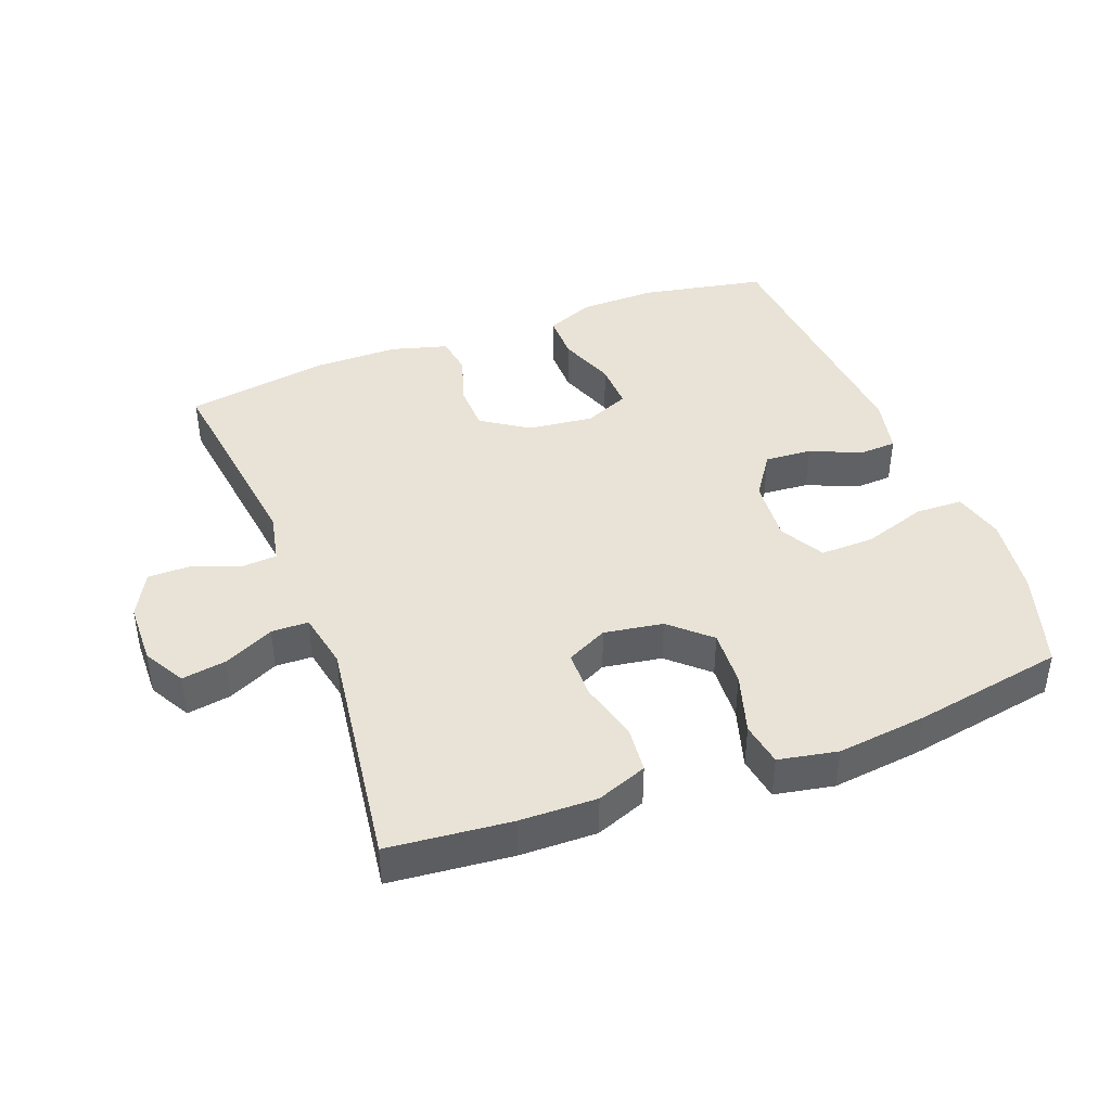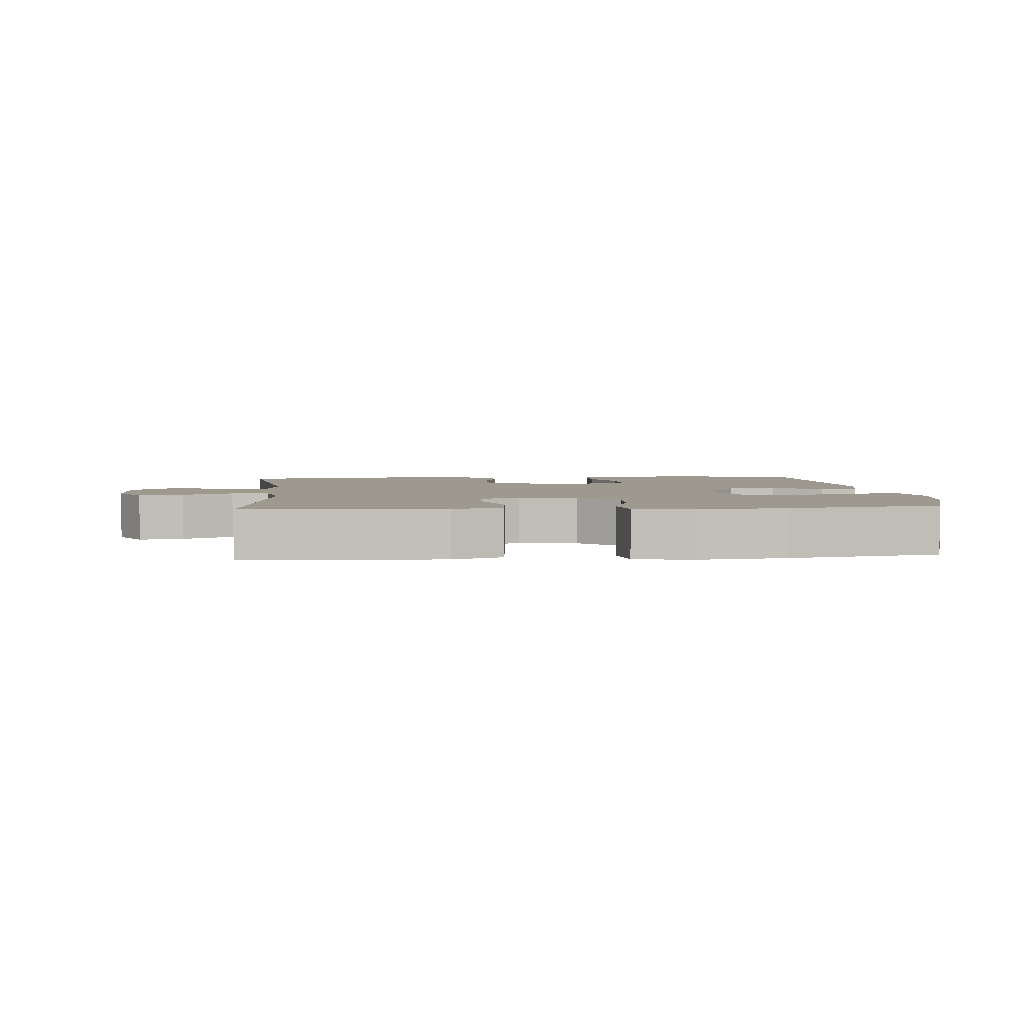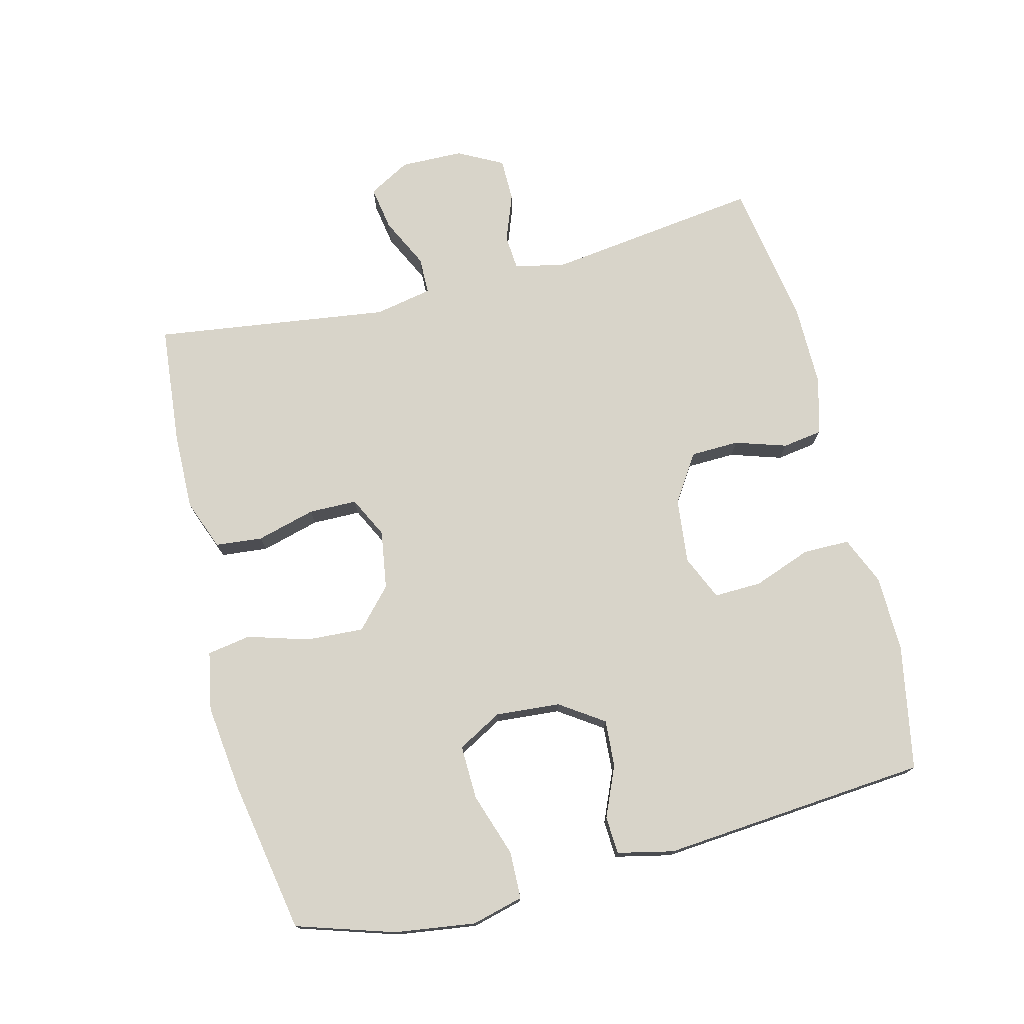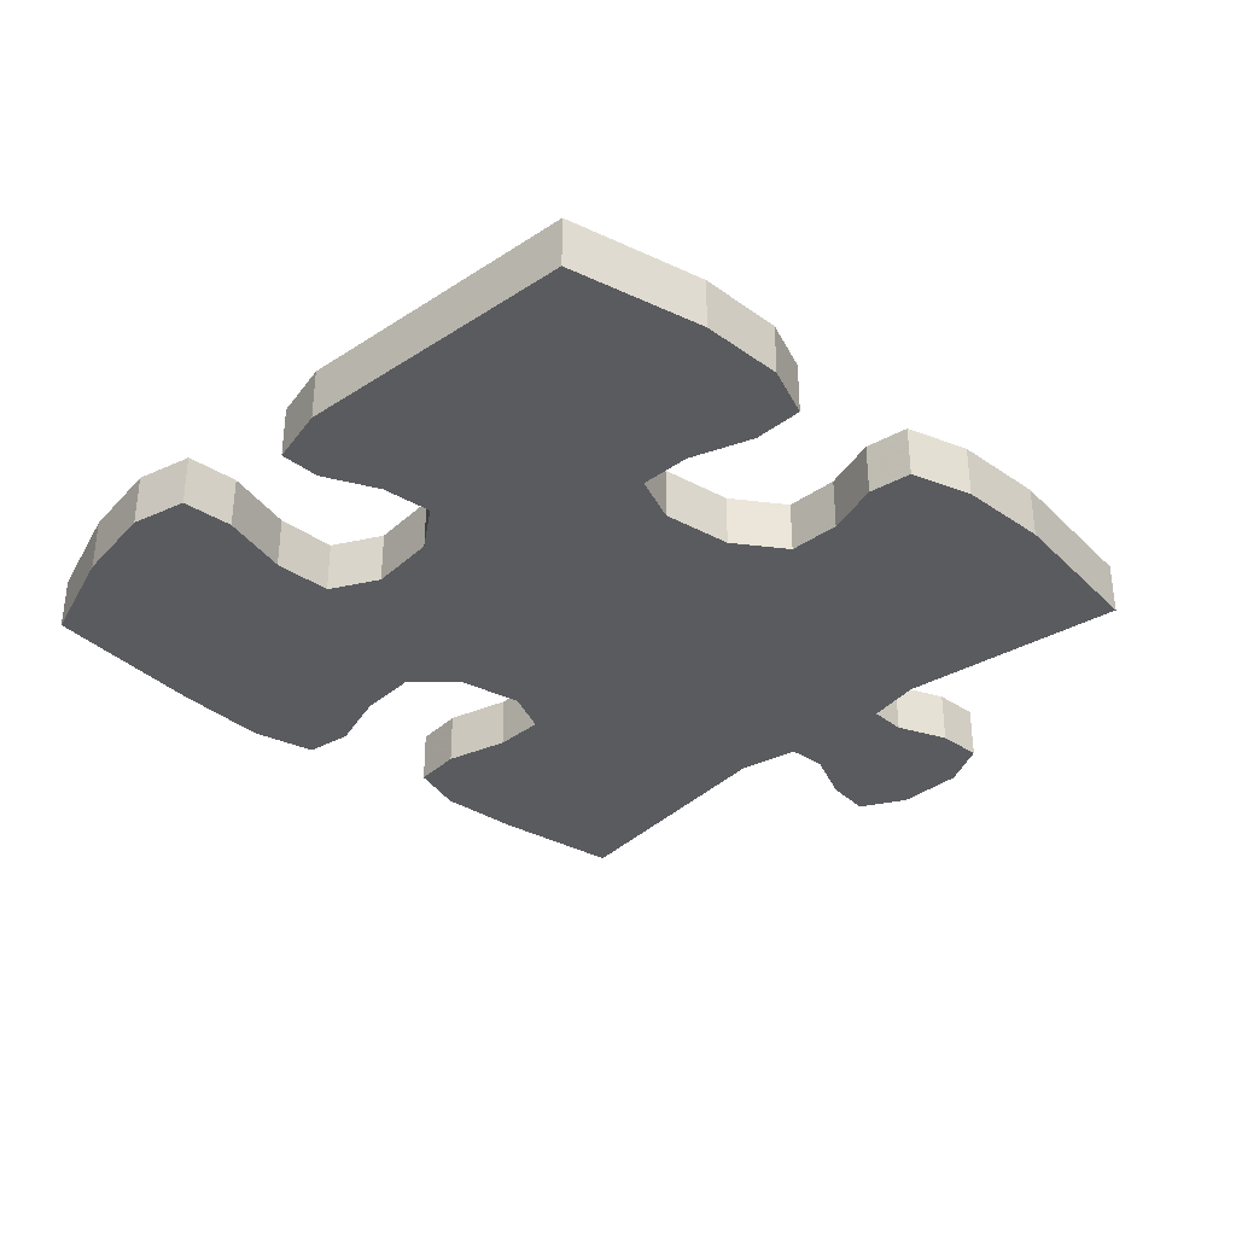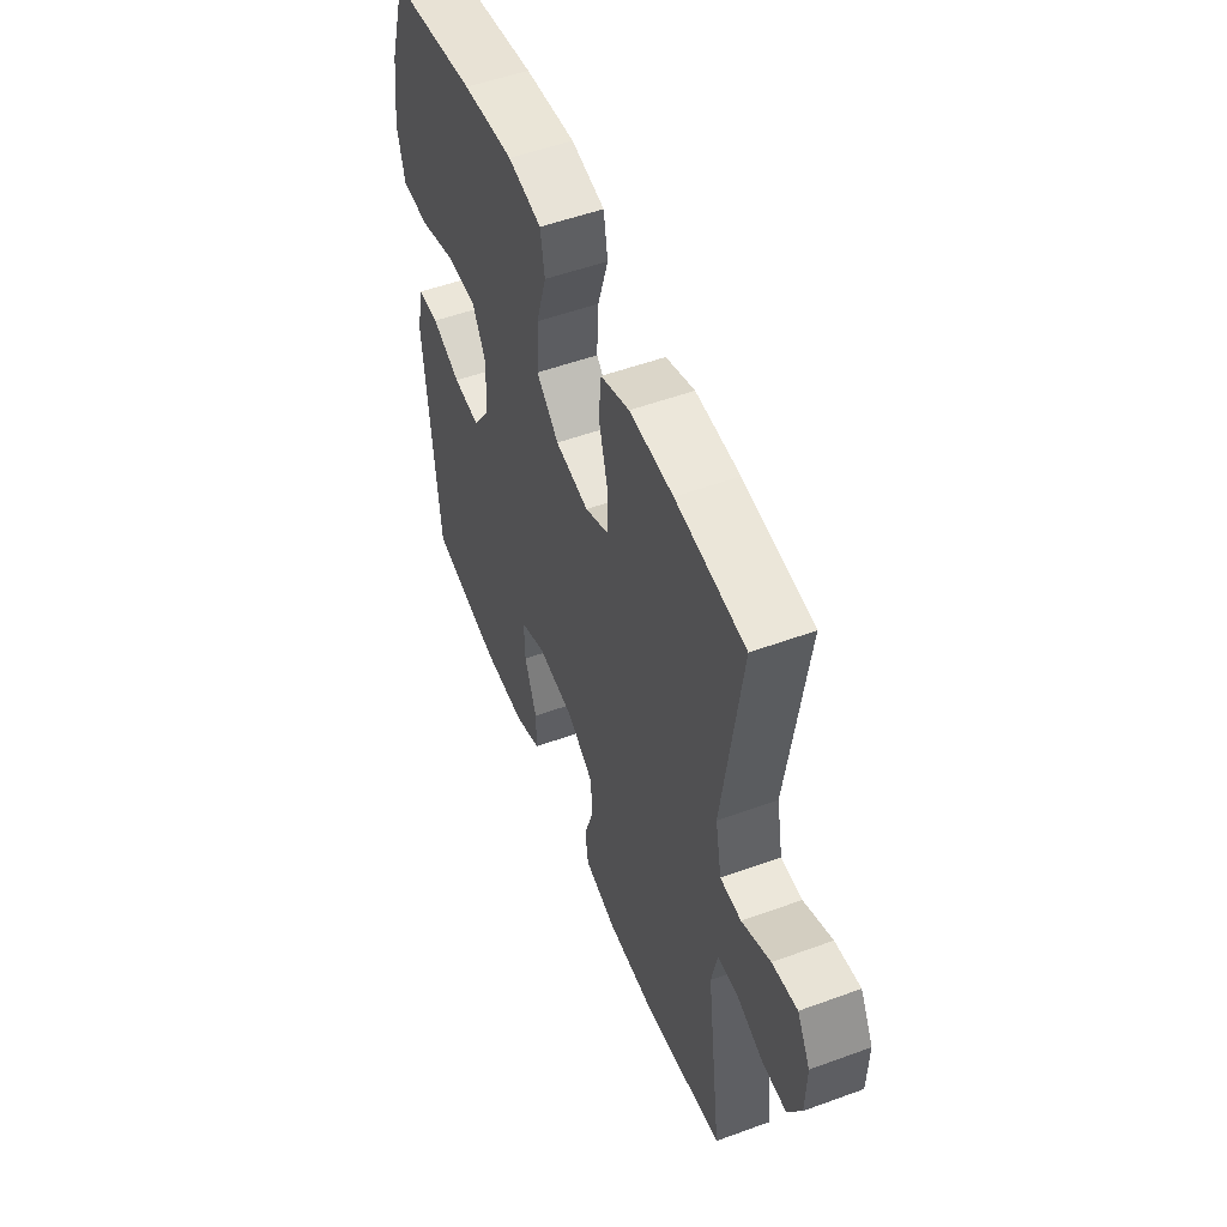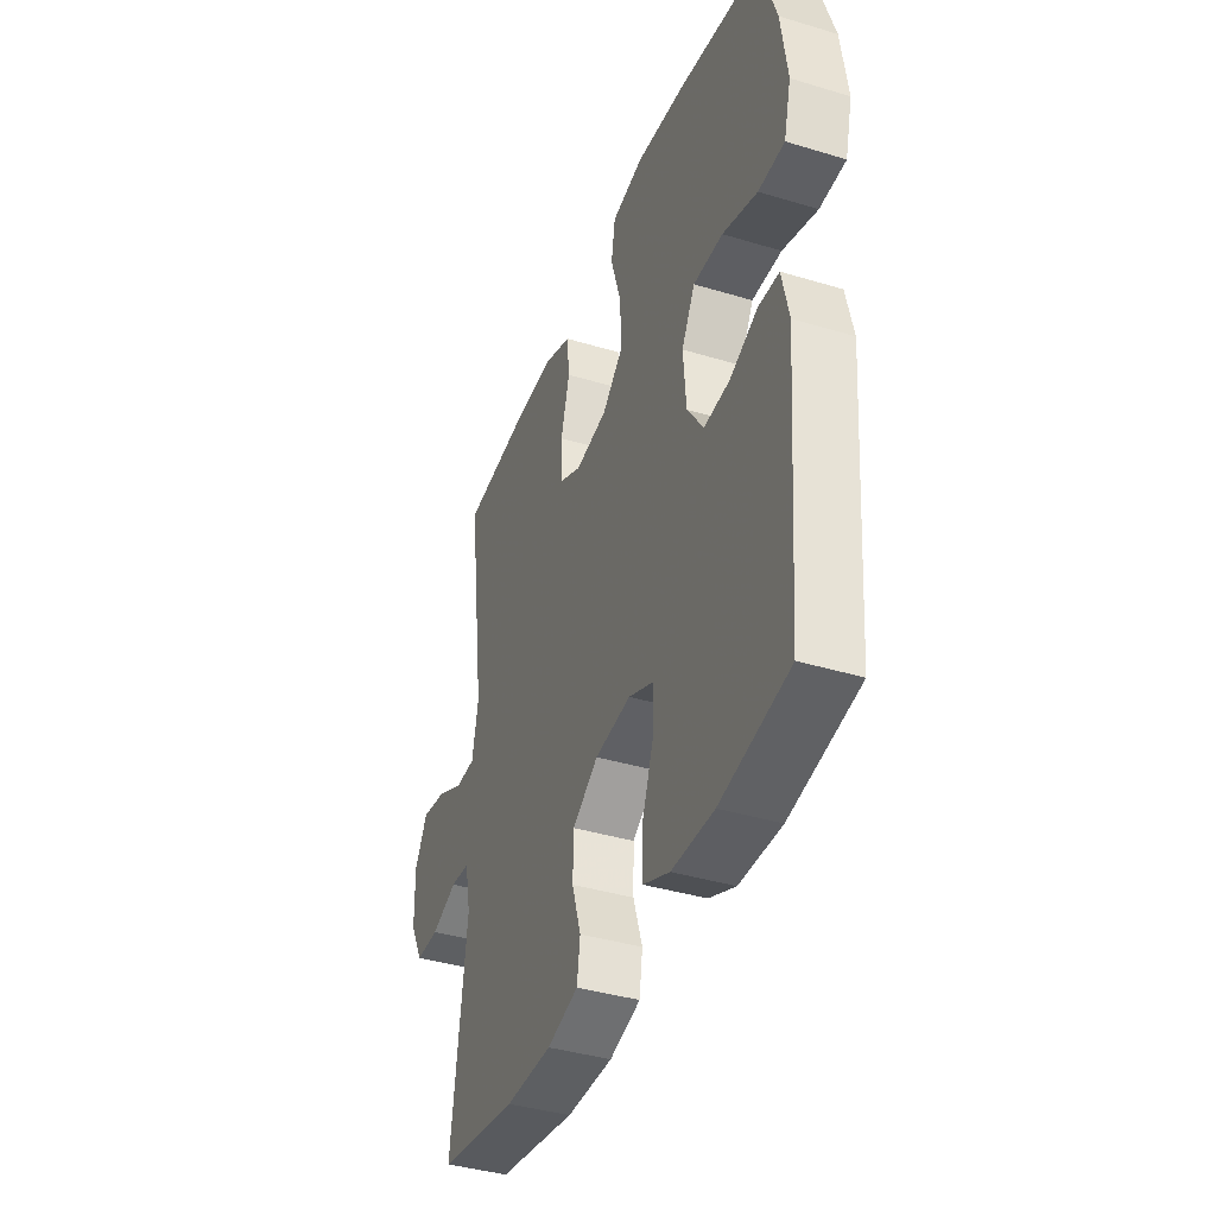
<metadata>
{"format":"obj","ext":"obj","renderer":"f3d","projection":"perspective","resolution":1024,"background":"white","views":[{"elev":41.8,"azim":-20.8,"up":"+Y"},{"elev":3.4,"azim":-5.2,"up":"+Y"},{"elev":75.1,"azim":75.8,"up":"+Y"},{"elev":-32.8,"azim":136.5,"up":"+Y"},{"elev":53.0,"azim":-111.4,"up":"+Z"},{"elev":-39.5,"azim":69.4,"up":"+Z"}]}
</metadata>
<code>
v -0.5 0.07 0.5
v -0.316 0.07 0.518
v -0.2 0.07 0.52
v -0.124 0.07 0.491
v -0.117 0.07 0.42
v -0.141 0.07 0.331
v -0.14 0.07 0.258
v -0.078 0.07 0.227
v 0.011 0.07 0.241
v 0.07 0.07 0.295
v 0.065 0.07 0.382
v 0.037 0.07 0.474
v 0.048 0.07 0.54
v 0.137 0.07 0.557
v 0.271 0.07 0.541
v 0.5 0.07 0.5
v 0.547 0.07 0.352
v 0.564 0.07 0.23
v 0.544 0.07 0.152
v 0.472 0.07 0.15
v 0.376 0.07 0.182
v 0.294 0.07 0.184
v 0.257 0.07 0.117
v 0.265 0.07 0.019
v 0.31 0.07 -0.047
v 0.381 0.07 -0.042
v 0.457 0.07 -0.009
v 0.514 0.07 -0.012
v 0.533 0.07 -0.097
v 0.5 0.07 -0.5
v 0.311 0.07 -0.536
v 0.195 0.07 -0.534
v 0.122 0.07 -0.503
v 0.122 0.07 -0.432
v 0.154 0.07 -0.345
v 0.156 0.07 -0.273
v 0.088 0.07 -0.243
v -0.011 0.07 -0.254
v -0.082 0.07 -0.301
v -0.084 0.07 -0.374
v -0.059 0.07 -0.452
v -0.068 0.07 -0.512
v -0.154 0.07 -0.536
v -0.282 0.07 -0.536
v -0.5 0.07 -0.5
v -0.458 0.07 -0.178
v -0.474 0.07 -0.1
v -0.527 0.07 -0.096
v -0.599 0.07 -0.123
v -0.664 0.07 -0.123
v -0.7 0.07 -0.055
v -0.702 0.07 0.04
v -0.667 0.07 0.103
v -0.6 0.07 0.092
v -0.524 0.07 0.055
v -0.468 0.07 0.056
v -0.451 0.07 0.143
v -0.5 0 0.5
v -0.316 0 0.518
v -0.2 0 0.52
v -0.124 0 0.491
v -0.117 0 0.42
v -0.141 0 0.331
v -0.14 0 0.258
v -0.078 0 0.227
v 0.011 0 0.241
v 0.07 0 0.295
v 0.065 0 0.382
v 0.037 0 0.474
v 0.048 0 0.54
v 0.137 0 0.557
v 0.271 0 0.541
v 0.5 0 0.5
v 0.547 0 0.352
v 0.564 0 0.23
v 0.544 0 0.152
v 0.472 0 0.15
v 0.376 0 0.182
v 0.294 0 0.184
v 0.257 0 0.117
v 0.265 0 0.019
v 0.31 0 -0.047
v 0.381 0 -0.042
v 0.457 0 -0.009
v 0.514 0 -0.012
v 0.533 0 -0.097
v 0.5 0 -0.5
v 0.311 0 -0.536
v 0.195 0 -0.534
v 0.122 0 -0.503
v 0.122 0 -0.432
v 0.154 0 -0.345
v 0.156 0 -0.273
v 0.088 0 -0.243
v -0.011 0 -0.254
v -0.082 0 -0.301
v -0.084 0 -0.374
v -0.059 0 -0.452
v -0.068 0 -0.512
v -0.154 0 -0.536
v -0.282 0 -0.536
v -0.5 0 -0.5
v -0.458 0 -0.178
v -0.474 0 -0.1
v -0.527 0 -0.096
v -0.599 0 -0.123
v -0.664 0 -0.123
v -0.7 0 -0.055
v -0.702 0 0.04
v -0.667 0 0.103
v -0.6 0 0.092
v -0.524 0 0.055
v -0.468 0 0.056
v -0.451 0 0.143
f 53 54 55
f 52 53 55
f 51 52 55
f 50 51 55
f 49 50 55
f 48 49 55
f 47 48 55 56
f 46 47 56 57
f 44 45 46
f 43 44 46
f 42 43 46
f 41 42 46
f 40 41 46
f 39 40 46 57
f 33 34 35
f 32 33 35
f 31 32 35
f 30 31 35
f 29 30 35
f 28 29 35
f 27 28 35
f 26 27 35
f 25 26 35 36
f 24 25 36 37
f 19 20 21
f 18 19 21
f 17 18 21
f 16 17 21
f 15 16 21
f 14 15 21
f 13 14 21
f 12 13 21
f 11 12 21
f 10 11 21 22
f 9 10 22 23
f 4 5 6
f 3 4 6
f 2 3 6
f 1 2 6
f 57 1 6
f 57 6 7
f 57 7 8
f 39 57 8
f 38 39 8
f 24 37 38
f 23 24 38
f 9 23 38
f 8 9 38
f 112 111 110
f 112 110 109
f 112 109 108
f 112 108 107
f 112 107 106
f 112 106 105
f 113 112 105 104
f 114 113 104 103
f 103 102 101
f 103 101 100
f 103 100 99
f 103 99 98
f 103 98 97
f 114 103 97 96
f 92 91 90
f 92 90 89
f 92 89 88
f 92 88 87
f 92 87 86
f 92 86 85
f 92 85 84
f 92 84 83
f 93 92 83 82
f 94 93 82 81
f 78 77 76
f 78 76 75
f 78 75 74
f 78 74 73
f 78 73 72
f 78 72 71
f 78 71 70
f 78 70 69
f 78 69 68
f 79 78 68 67
f 80 79 67 66
f 63 62 61
f 63 61 60
f 63 60 59
f 63 59 58
f 63 58 114
f 64 63 114
f 65 64 114
f 65 114 96
f 65 96 95
f 95 94 81
f 95 81 80
f 95 80 66
f 95 66 65
f 1 58 59 2
f 2 59 60 3
f 3 60 61 4
f 4 61 62 5
f 5 62 63 6
f 6 63 64 7
f 7 64 65 8
f 8 65 66 9
f 9 66 67 10
f 10 67 68 11
f 11 68 69 12
f 12 69 70 13
f 13 70 71 14
f 14 71 72 15
f 15 72 73 16
f 16 73 74 17
f 17 74 75 18
f 18 75 76 19
f 19 76 77 20
f 20 77 78 21
f 21 78 79 22
f 22 79 80 23
f 23 80 81 24
f 24 81 82 25
f 25 82 83 26
f 26 83 84 27
f 27 84 85 28
f 28 85 86 29
f 29 86 87 30
f 30 87 88 31
f 31 88 89 32
f 32 89 90 33
f 33 90 91 34
f 34 91 92 35
f 35 92 93 36
f 36 93 94 37
f 37 94 95 38
f 38 95 96 39
f 39 96 97 40
f 40 97 98 41
f 41 98 99 42
f 42 99 100 43
f 43 100 101 44
f 44 101 102 45
f 45 102 103 46
f 46 103 104 47
f 47 104 105 48
f 48 105 106 49
f 49 106 107 50
f 50 107 108 51
f 51 108 109 52
f 52 109 110 53
f 53 110 111 54
f 54 111 112 55
f 55 112 113 56
f 56 113 114 57
f 57 114 58 1

</code>
